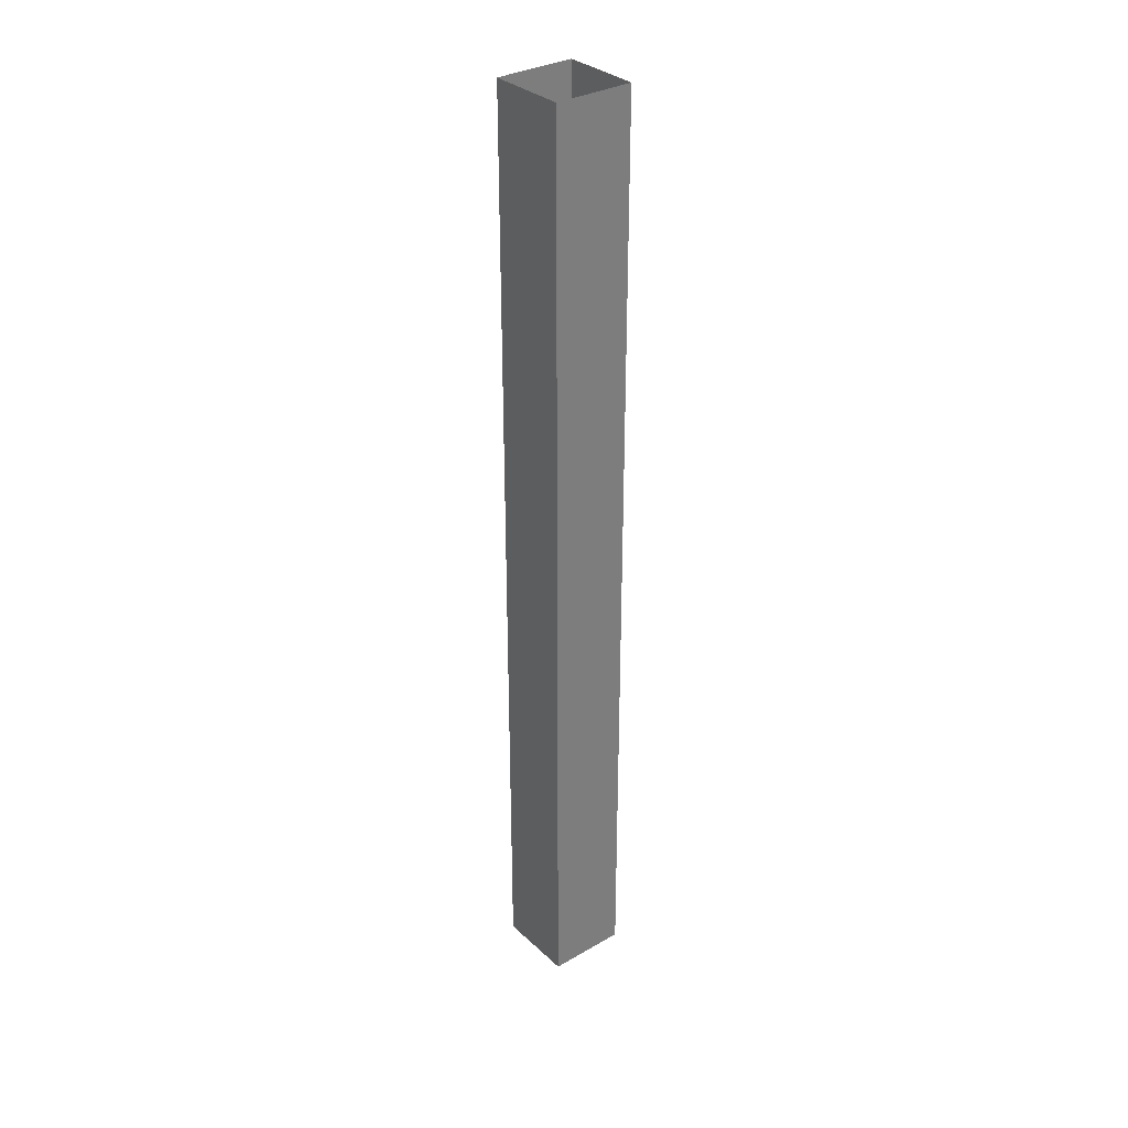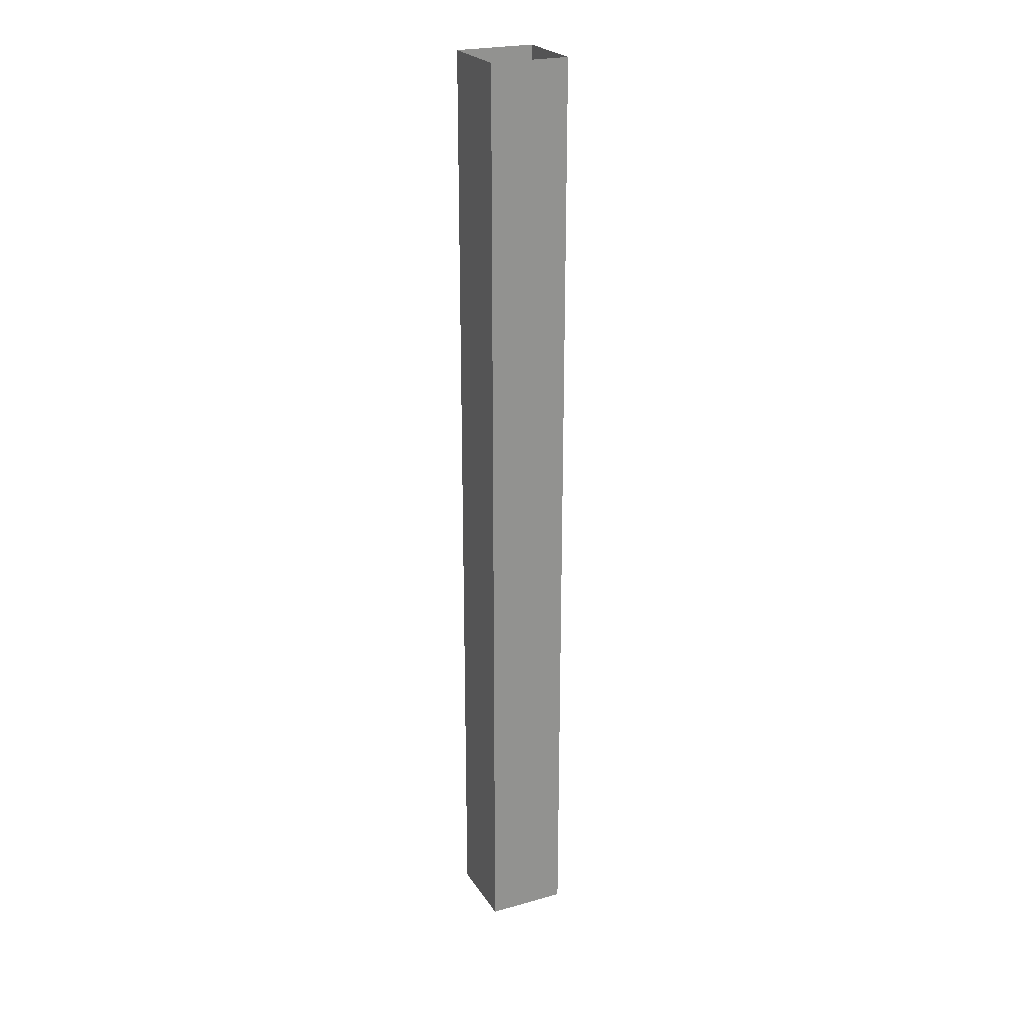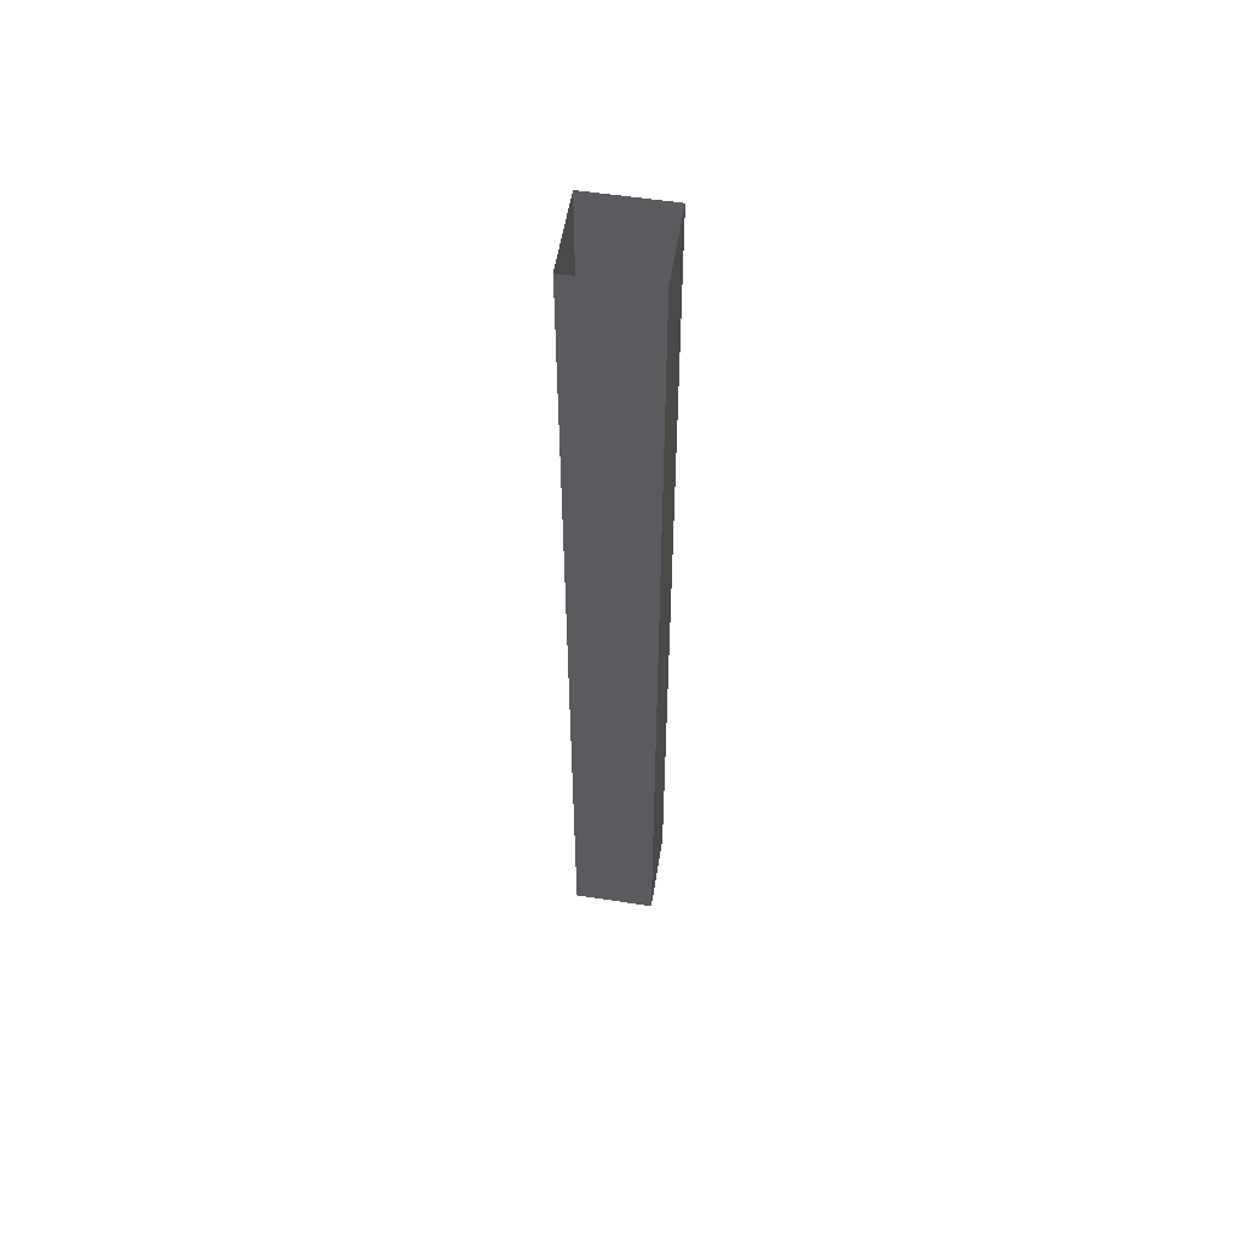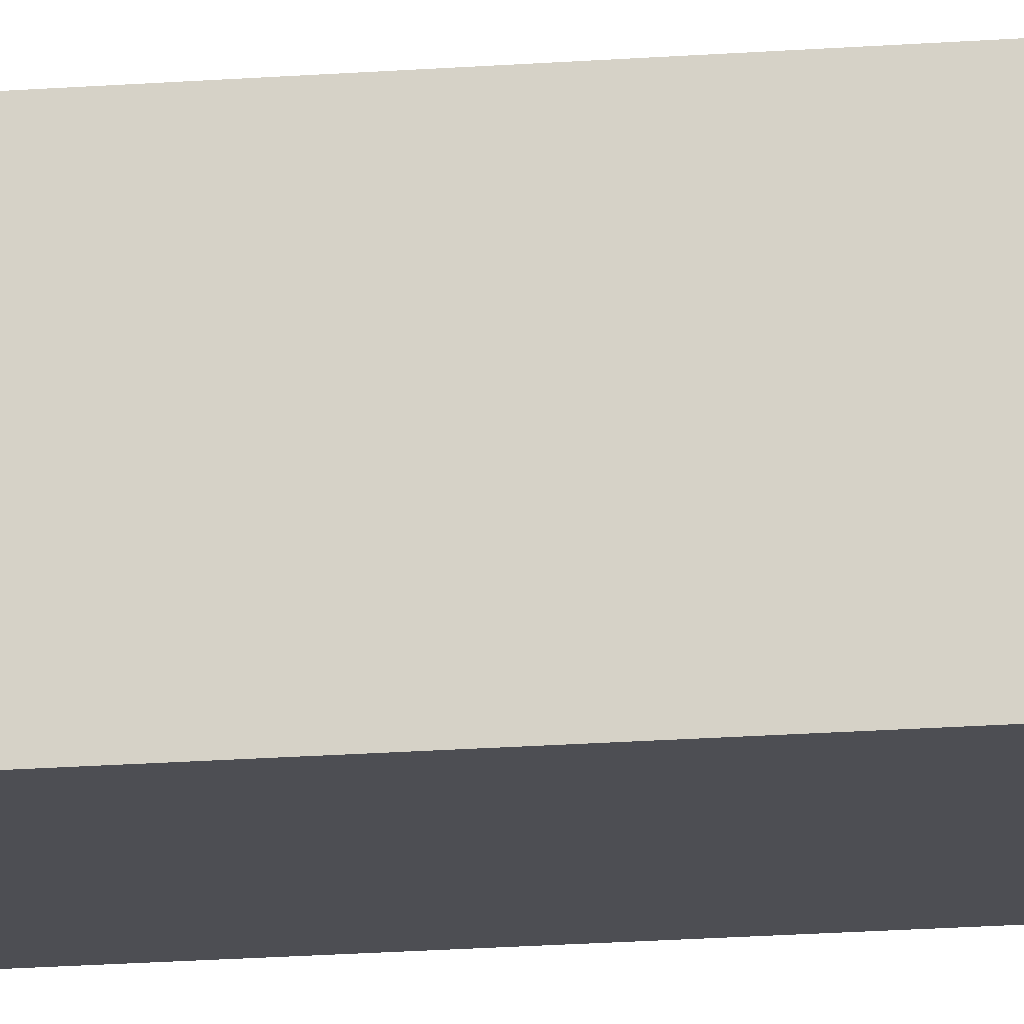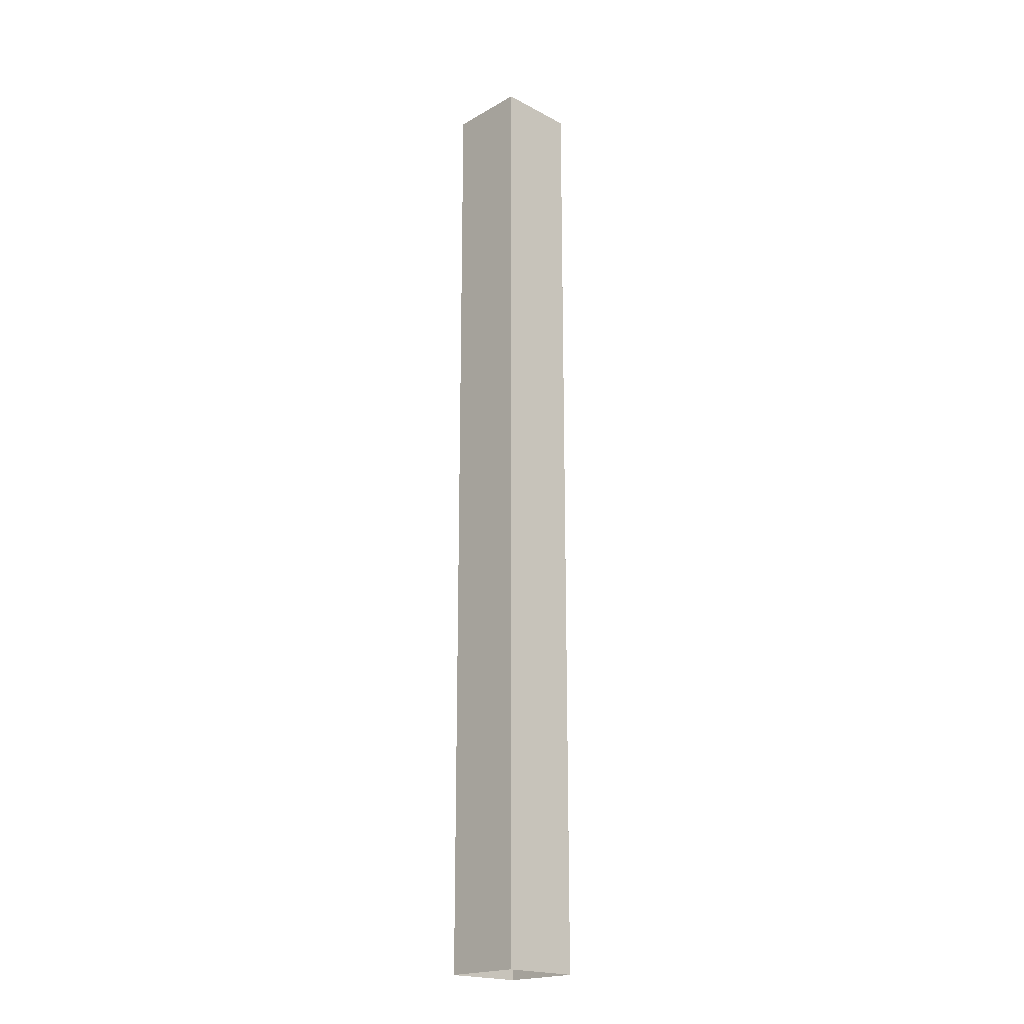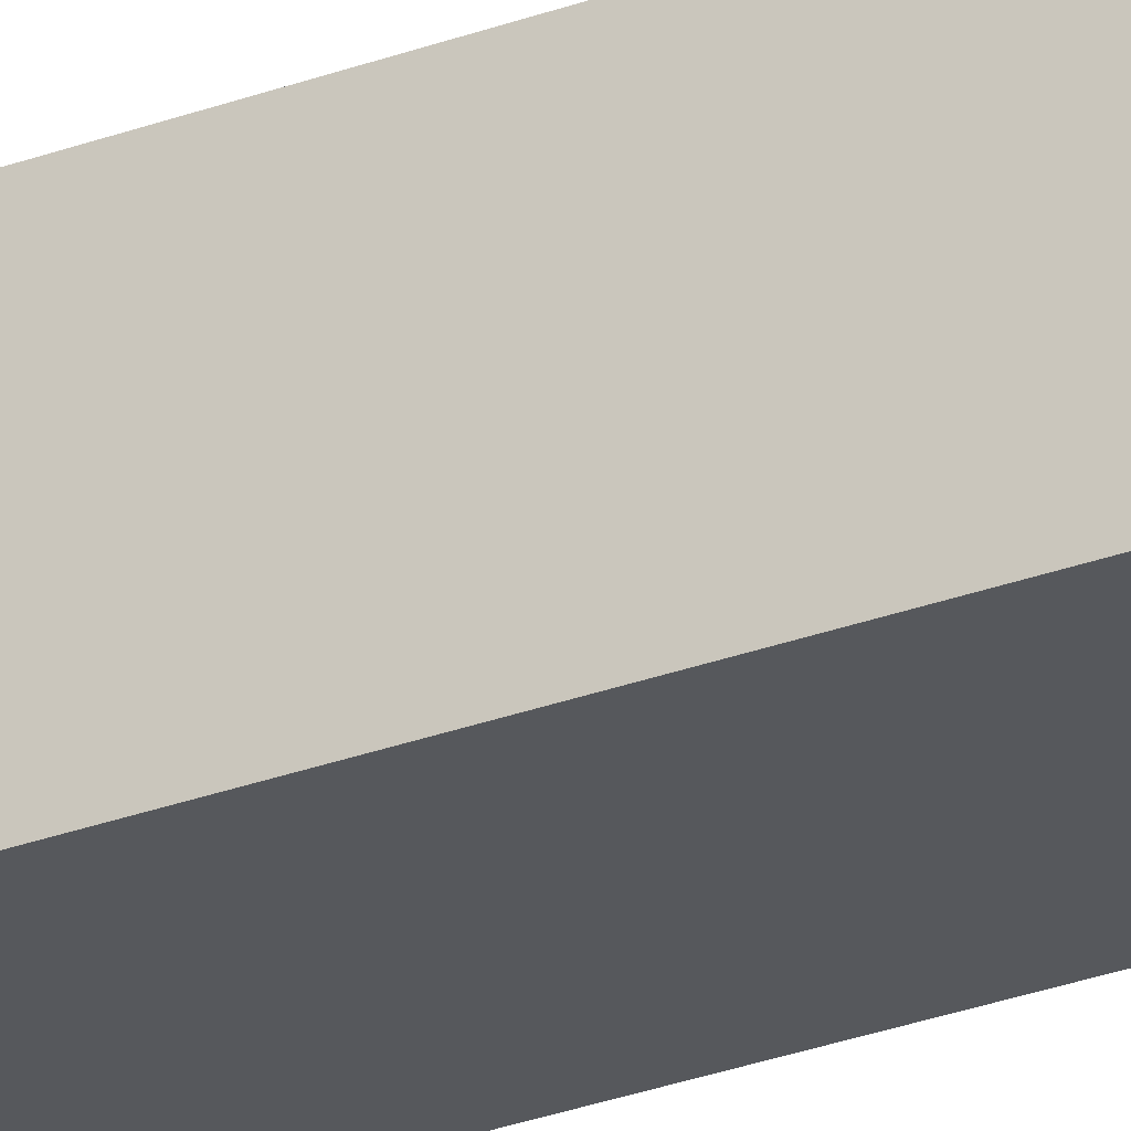
<metadata>
{"format":"obj","ext":"obj","renderer":"f3d","projection":"perspective","resolution":1024,"background":"white","views":[{"elev":32.6,"azim":-128.6,"up":"+Y"},{"elev":23.9,"azim":155.1,"up":"+Y"},{"elev":56.5,"azim":99.1,"up":"+Y"},{"elev":-17.4,"azim":-81.0,"up":"+Z"},{"elev":-20.0,"azim":-134.0,"up":"+Y"},{"elev":-28.2,"azim":119.6,"up":"+Z"}]}
</metadata>
<code>
v 8.296e-09 3 -4.421e-07
v -0.25 5.652e-09 -8.876e-07
v -0.25 3 6.398e-07
v 8.296e-09 5.652e-09 -3.11e-07
v 5.849e-07 3 -0.25
v 8.296e-09 5.652e-09 -3.11e-07
v 8.296e-09 3 -4.421e-07
v 5.849e-07 4.655e-08 -0.25
v -0.25 3 -0.25
v 5.849e-07 4.655e-08 -0.25
v 5.849e-07 3 -0.25
v -0.25 4.655e-08 -0.25
v -0.25 3 6.398e-07
v -0.25 4.655e-08 -0.25
v -0.25 3 -0.25
v -0.25 5.652e-09 -8.876e-07
g pillar01_A_11_19305_164
f 1 3 2
f 2 4 1
f 5 7 6
f 6 8 5
f 9 11 10
f 10 12 9
f 13 15 14
f 14 16 13

</code>
